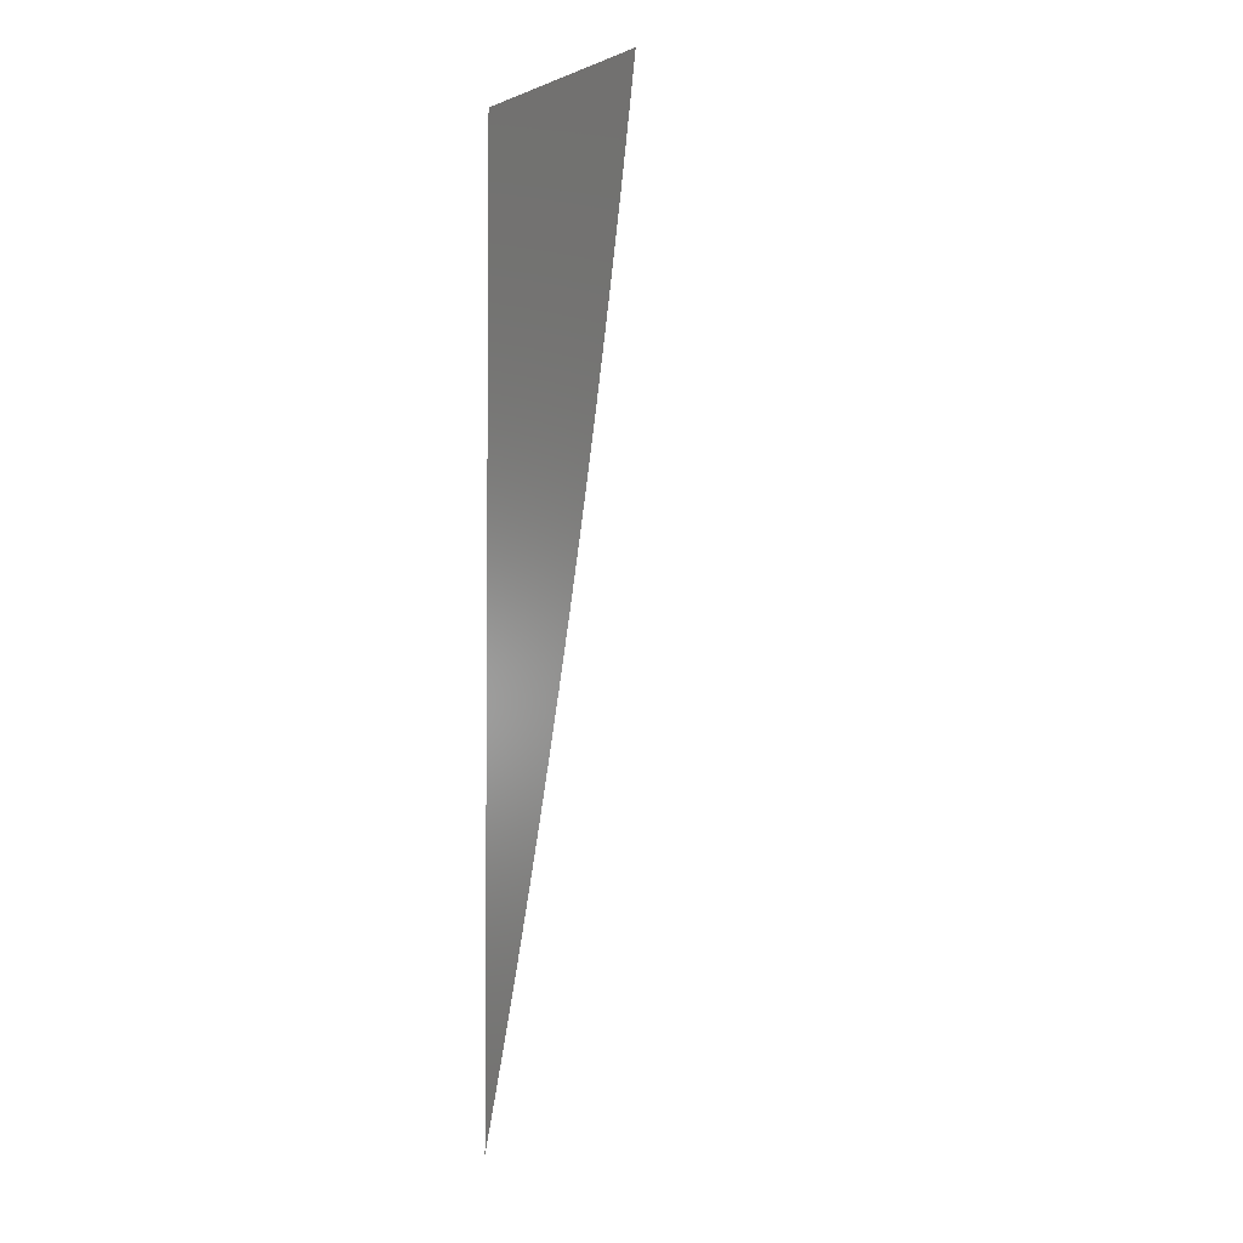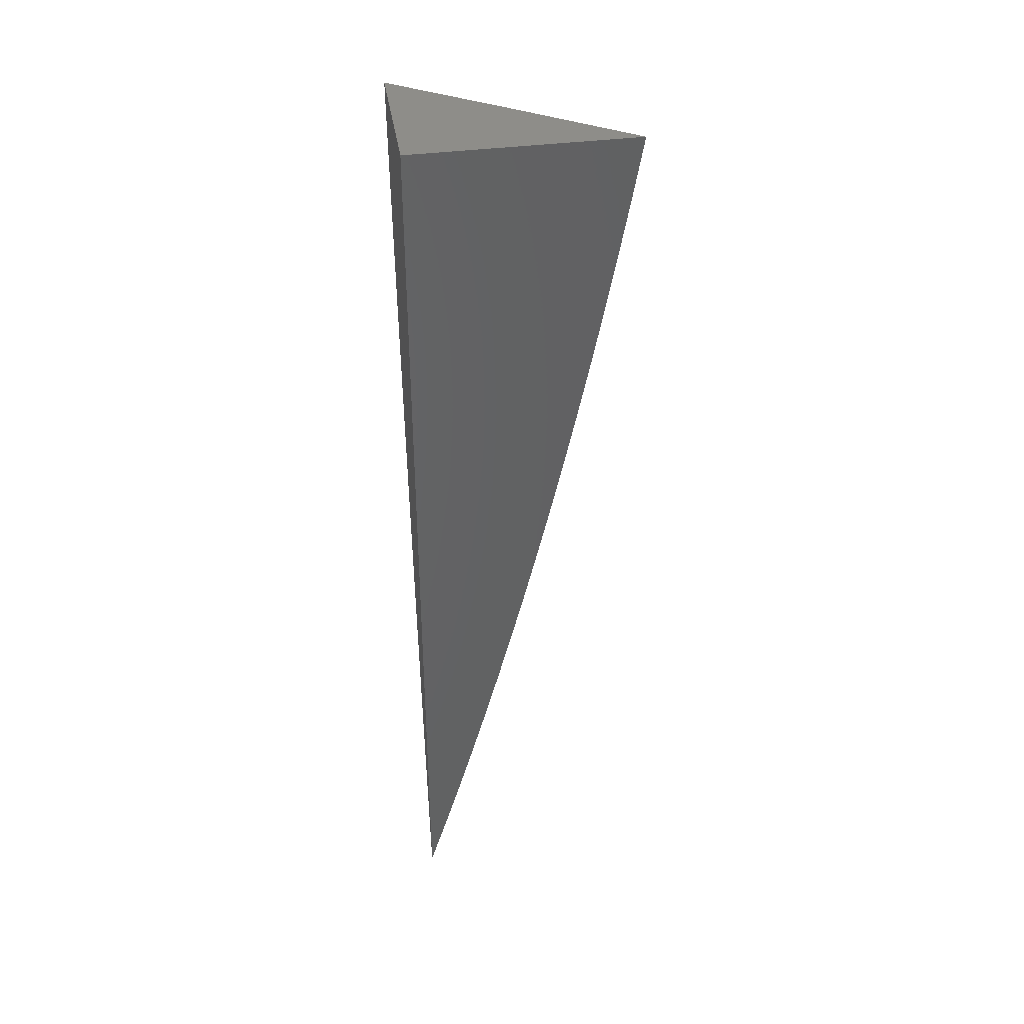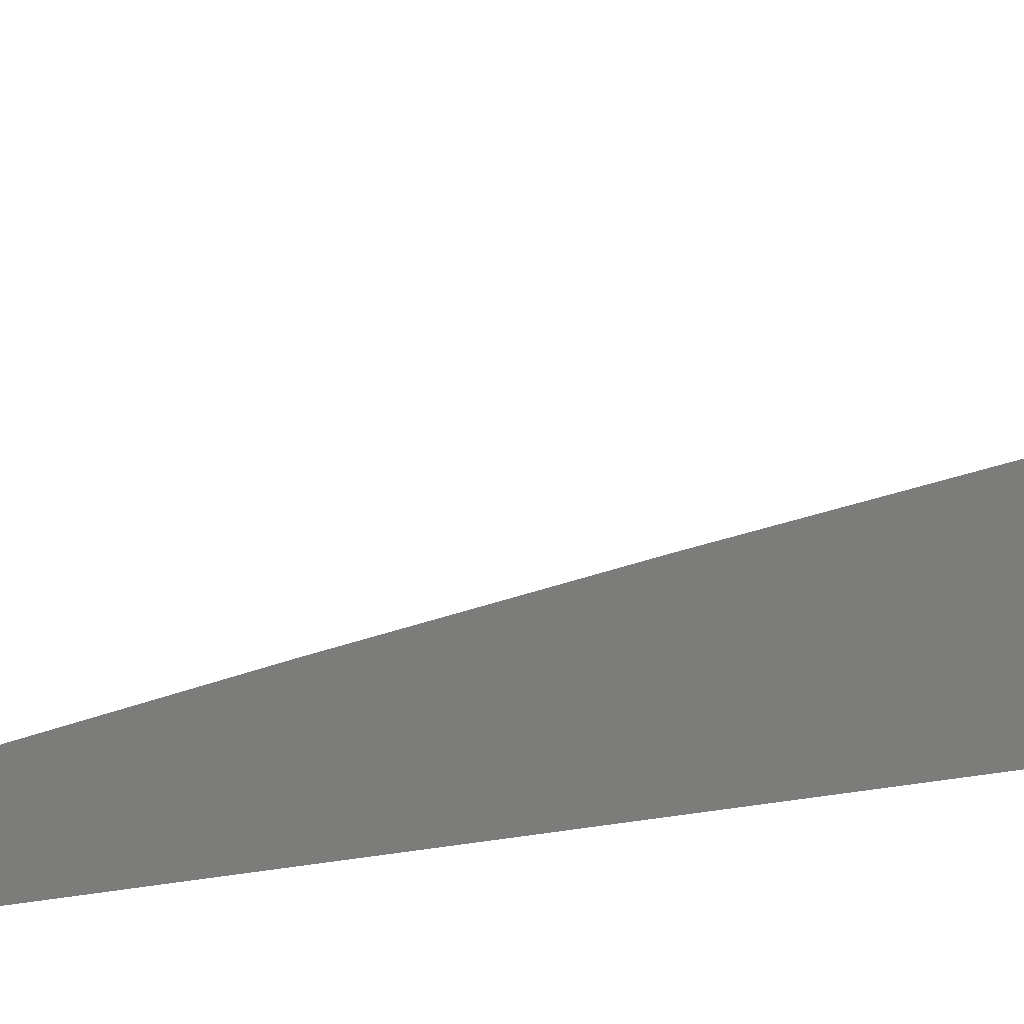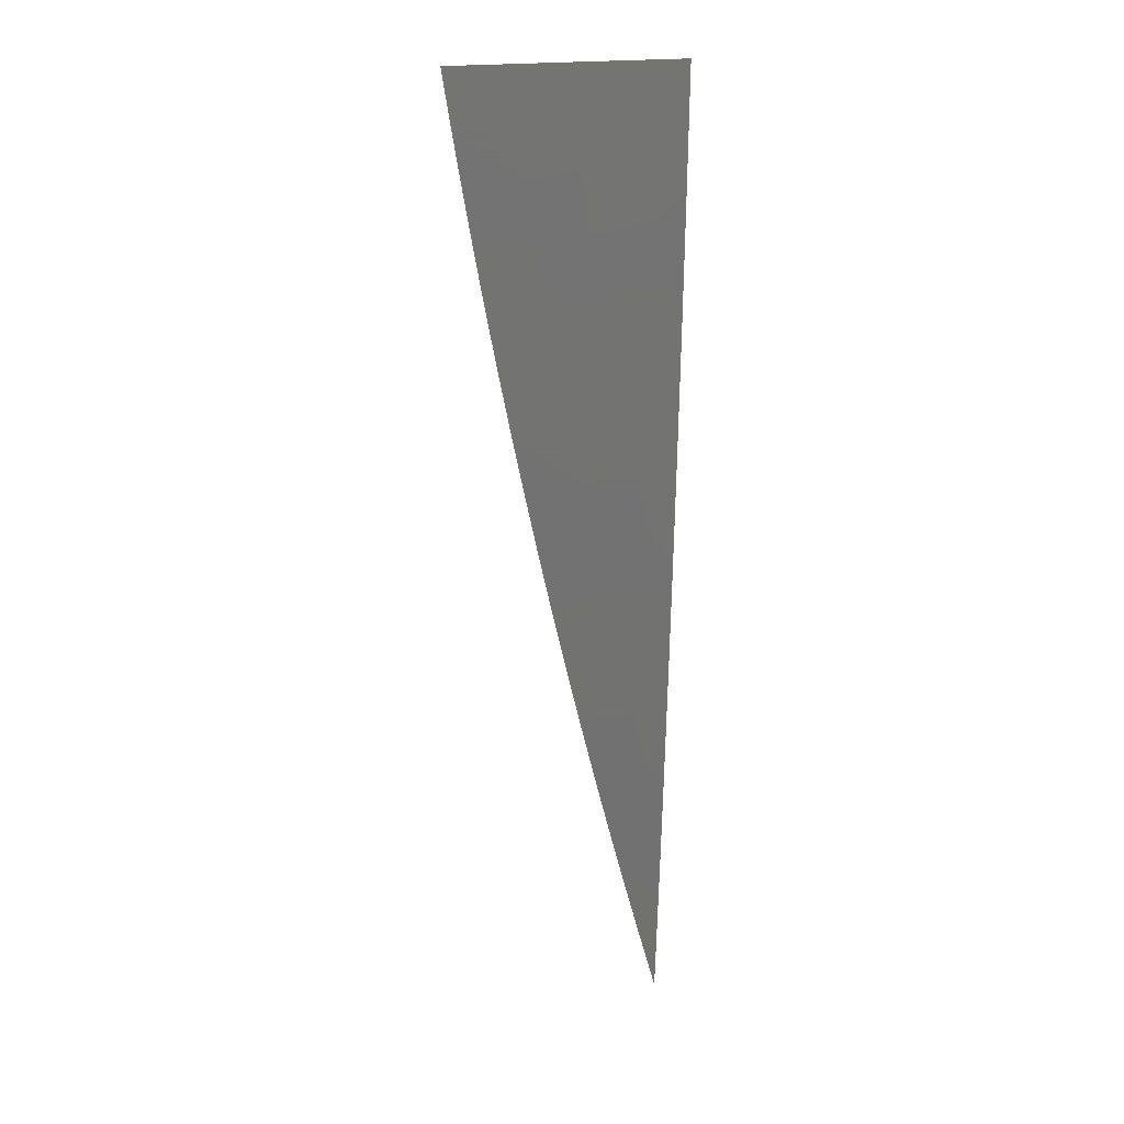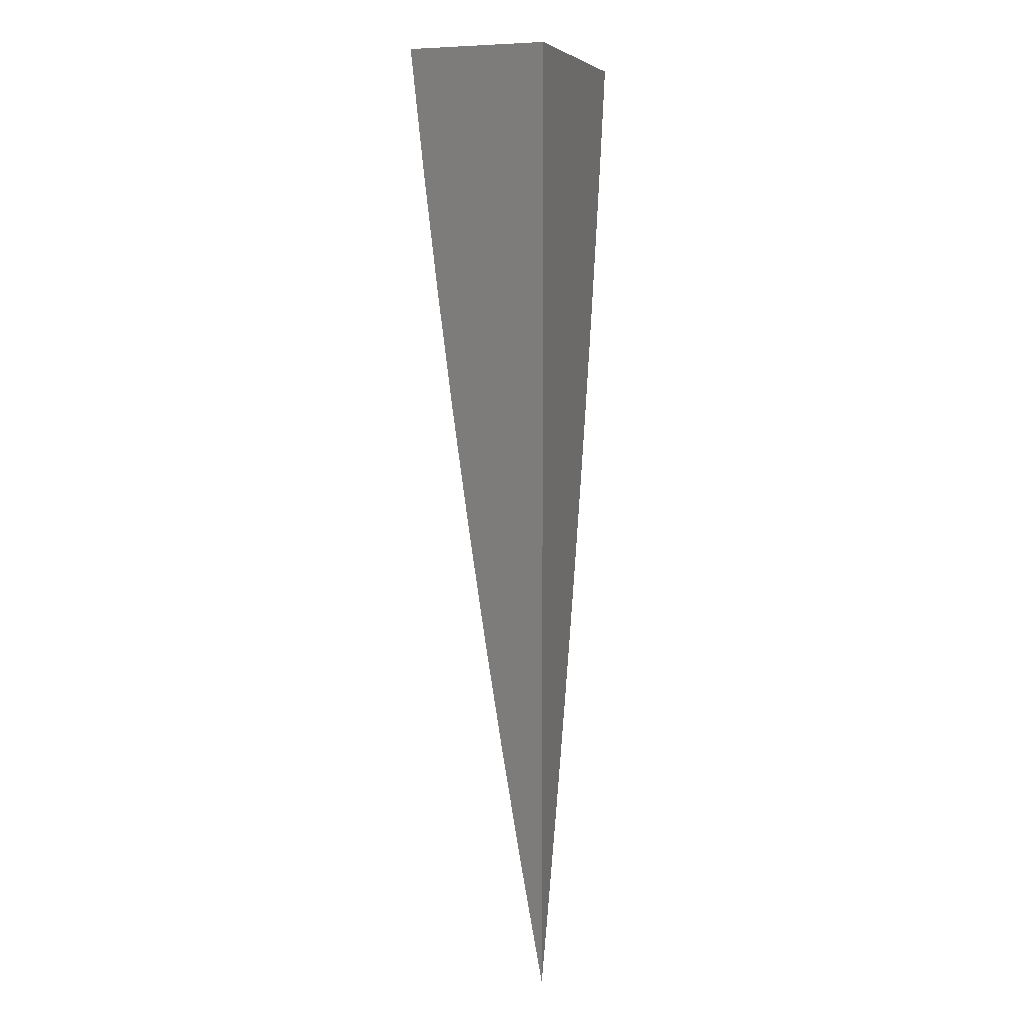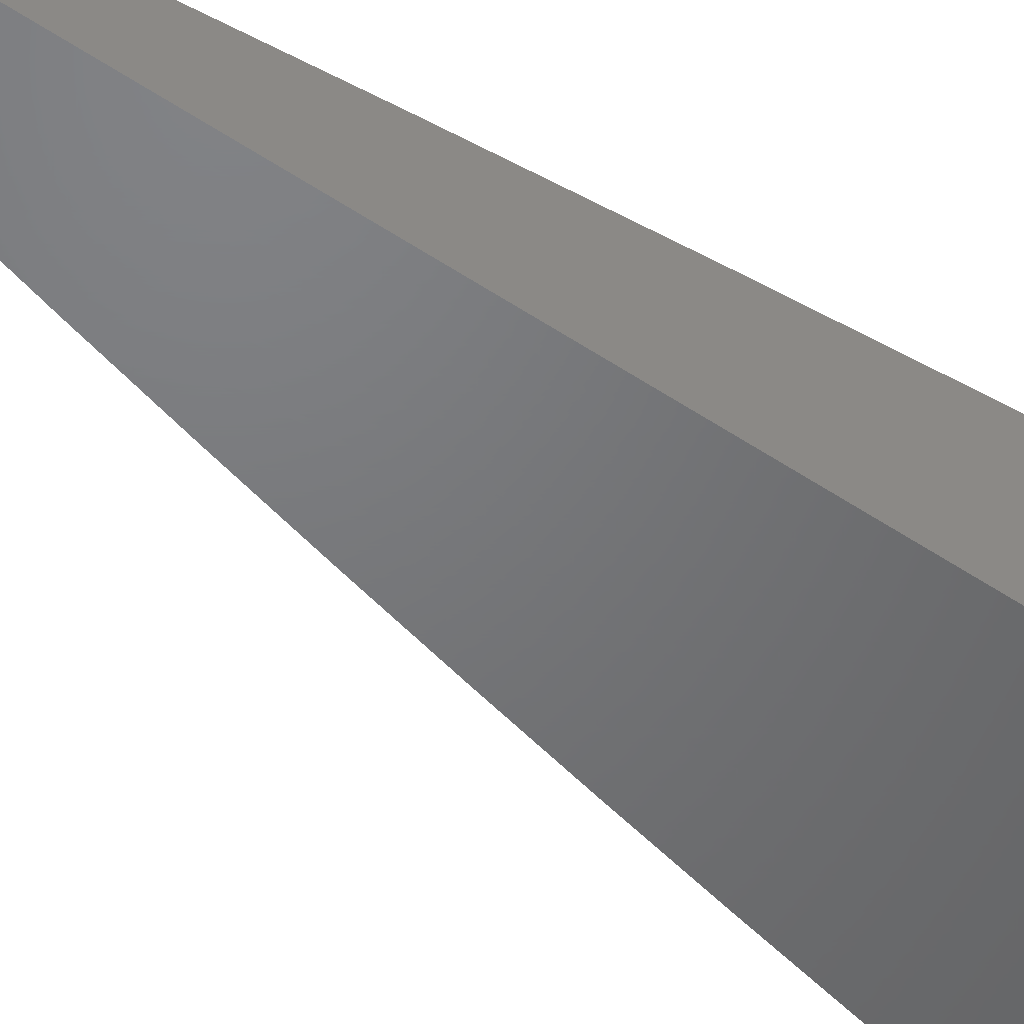
<metadata>
{"format":"stl","ext":"stl","renderer":"f3d","projection":"perspective","resolution":1024,"background":"white","views":[{"elev":-3.2,"azim":-128.0,"up":"+Y"},{"elev":40.0,"azim":171.1,"up":"+Y"},{"elev":12.7,"azim":63.8,"up":"+Z"},{"elev":10.8,"azim":-7.6,"up":"+Y"},{"elev":6.1,"azim":109.0,"up":"+Y"},{"elev":-50.1,"azim":53.2,"up":"+Z"}]}
</metadata>
<code>
# stl→obj: 53 verts, 102 faces
v -6.091 -1 10.06
v -6.18 -1 10
v -6.129 -1.042 10.03
v -6.172 -1.05 10
v -6.12 -1.09 10.03
v -6.164 -1.1 10
v -6.111 -1.139 10.03
v -6.154 -1.15 10
v -6.102 -1.188 10.03
v -6.145 -1.199 10
v -6.092 -1.237 10.03
v -6.135 -1.249 10
v -6.082 -1.286 10.03
v -6.125 -1.298 10
v -6.072 -1.335 10.03
v -6.114 -1.348 10
v -6.061 -1.384 10.03
v -6.103 -1.397 10
v -6.049 -1.433 10.03
v -6.091 -1.446 10
v -6.037 -1.482 10.03
v -6.08 -1.496 10
v -6.025 -1.531 10.03
v -6.067 -1.545 10
v -6.012 -1.58 10.03
v -6.055 -1.594 10
v -6 -1.592 10.04
v -6.042 -1.642 10
v -6 -1.69 10.02
v -6.028 -1.691 10
v -6.014 -1.74 10
v -6 -1.788 10
v -6 -1.494 10.05
v -6 -1.395 10.07
v -6.006 -1.422 10.06
v -6.017 -1.374 10.06
v -6 -1.297 10.08
v -6.028 -1.325 10.06
v -6.039 -1.276 10.06
v -6.005 -1.219 10.09
v -6 -1.198 10.09
v -6.015 -1.171 10.09
v -6 -1.099 10.11
v -6.024 -1.123 10.09
v -6.032 -1.075 10.09
v -6.076 -1.082 10.06
v -6.085 -1.034 10.06
v -6 -1 10.12
v -6.041 -1.027 10.09
v -6.068 -1.131 10.06
v -6.058 -1.179 10.06
v -6.049 -1.228 10.06
v -6 -1 10
f 1 2 3
f 3 2 4
f 3 4 5
f 5 4 6
f 5 6 7
f 7 6 8
f 7 8 9
f 9 8 10
f 9 10 11
f 11 10 12
f 11 12 13
f 13 12 14
f 13 14 15
f 15 14 16
f 15 16 17
f 17 16 18
f 17 18 19
f 19 18 20
f 19 20 21
f 21 20 22
f 21 22 23
f 23 22 24
f 23 24 25
f 25 24 26
f 25 26 27
f 27 26 28
f 27 28 29
f 29 28 30
f 29 30 31
f 31 32 29
f 27 33 25
f 25 33 23
f 34 35 33
f 33 35 21
f 33 21 23
f 35 34 36
f 36 34 37
f 36 37 38
f 38 37 39
f 38 39 13
f 13 39 11
f 39 37 40
f 40 37 41
f 40 41 42
f 42 41 43
f 42 43 44
f 44 43 45
f 44 45 46
f 46 45 47
f 46 47 3
f 3 47 1
f 43 48 45
f 45 48 49
f 45 49 47
f 47 49 1
f 48 1 49
f 3 5 46
f 46 5 50
f 46 50 44
f 44 50 42
f 5 7 50
f 50 7 51
f 50 51 42
f 42 51 40
f 7 9 51
f 51 9 52
f 51 52 40
f 40 52 39
f 39 52 11
f 11 52 9
f 36 38 15
f 15 38 13
f 35 36 17
f 17 36 15
f 21 35 19
f 19 35 17
f 48 43 53
f 53 43 41
f 53 41 37
f 37 34 53
f 53 34 33
f 53 33 27
f 27 29 53
f 53 29 32
f 32 31 53
f 53 31 30
f 53 30 28
f 28 26 53
f 53 26 24
f 53 24 22
f 22 20 53
f 53 20 18
f 53 18 16
f 16 14 53
f 53 14 12
f 53 12 10
f 10 8 53
f 53 8 6
f 53 6 4
f 4 2 53
f 2 1 53
f 53 1 48

</code>
